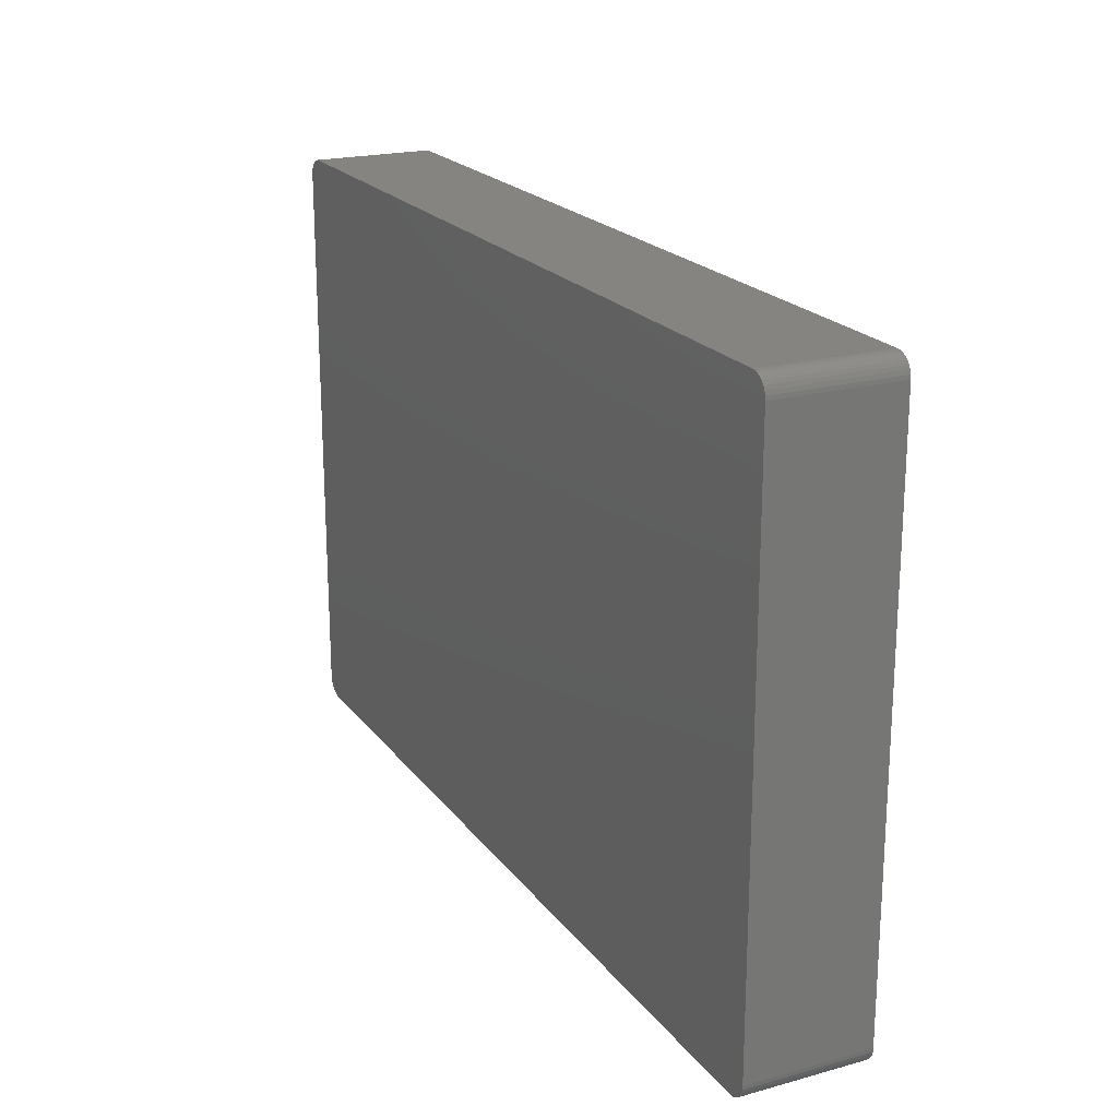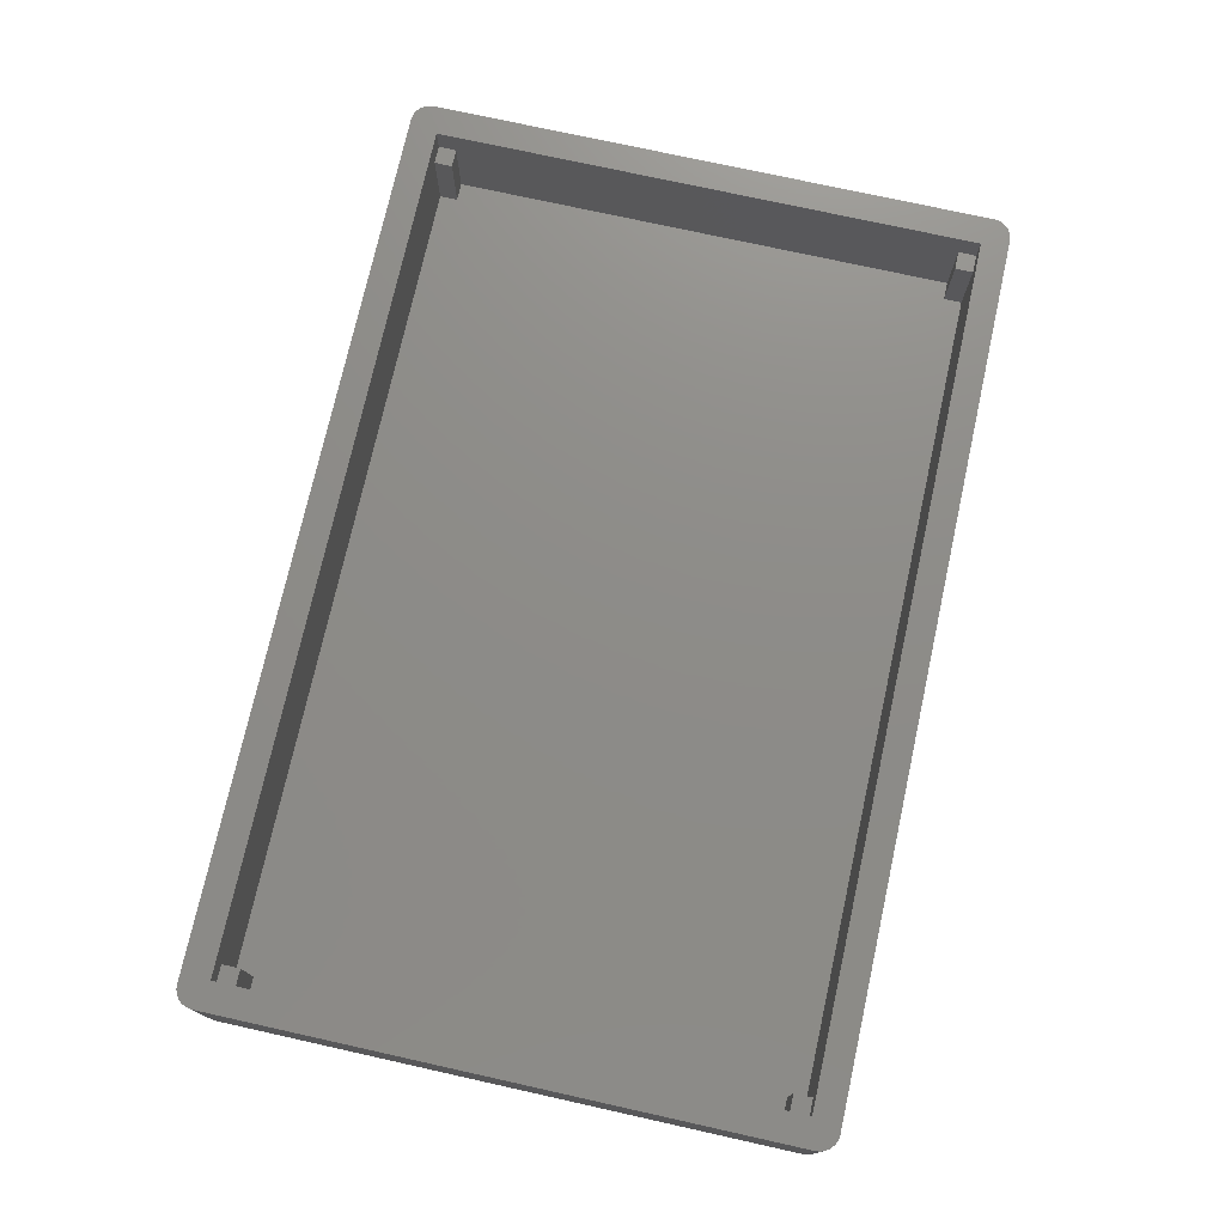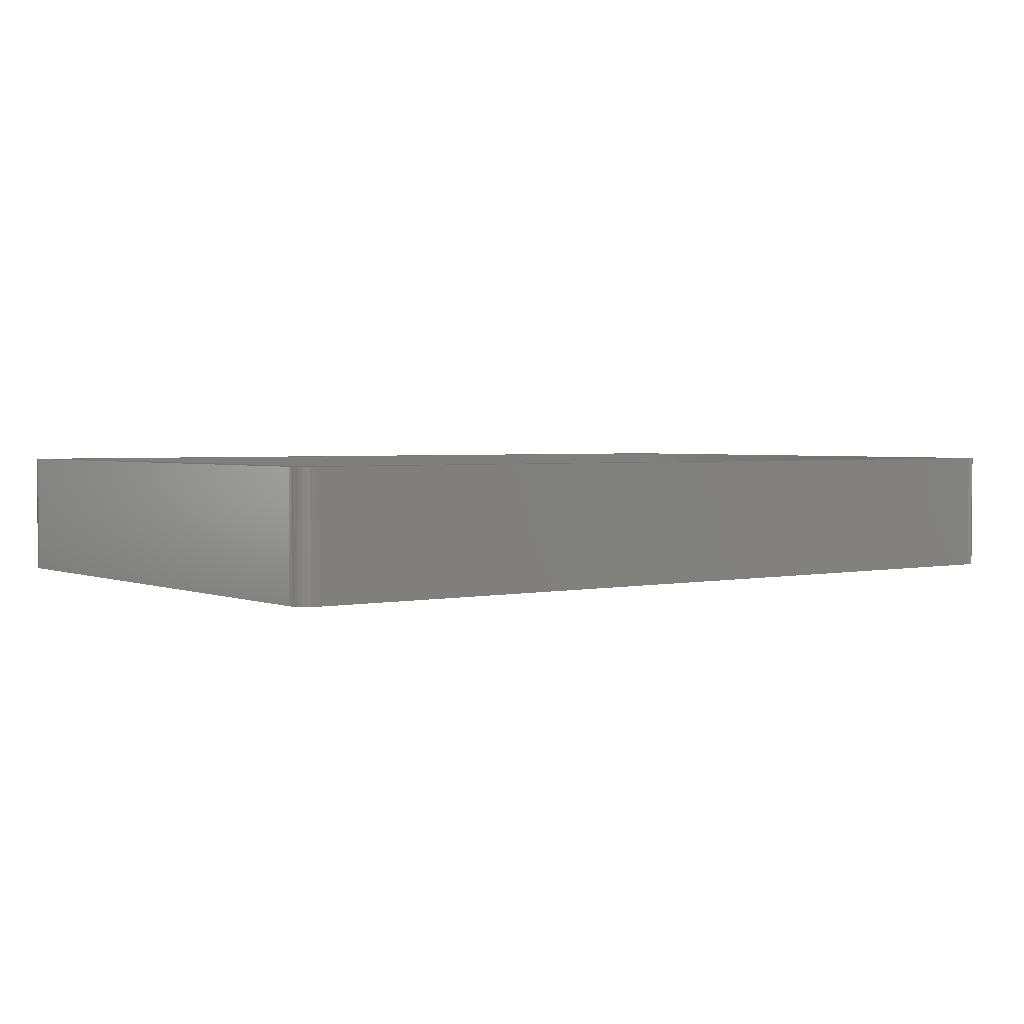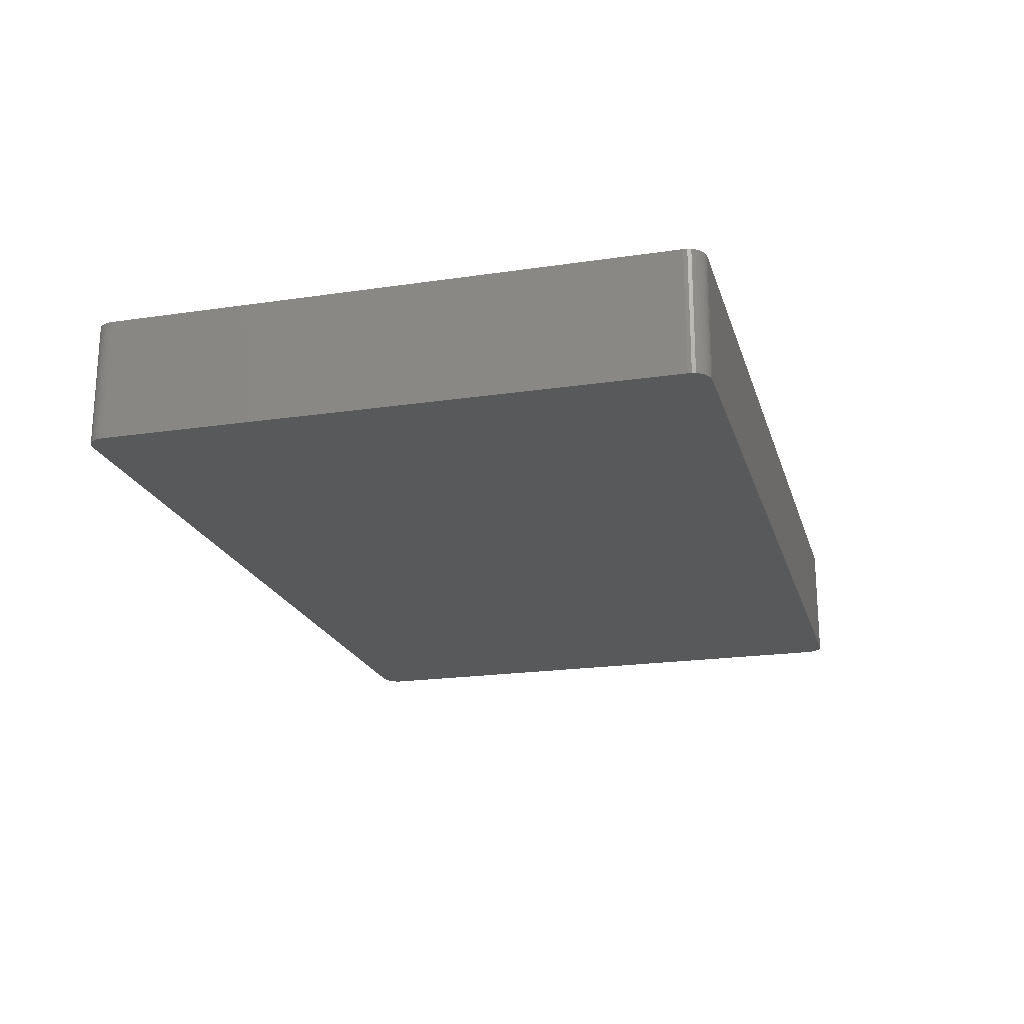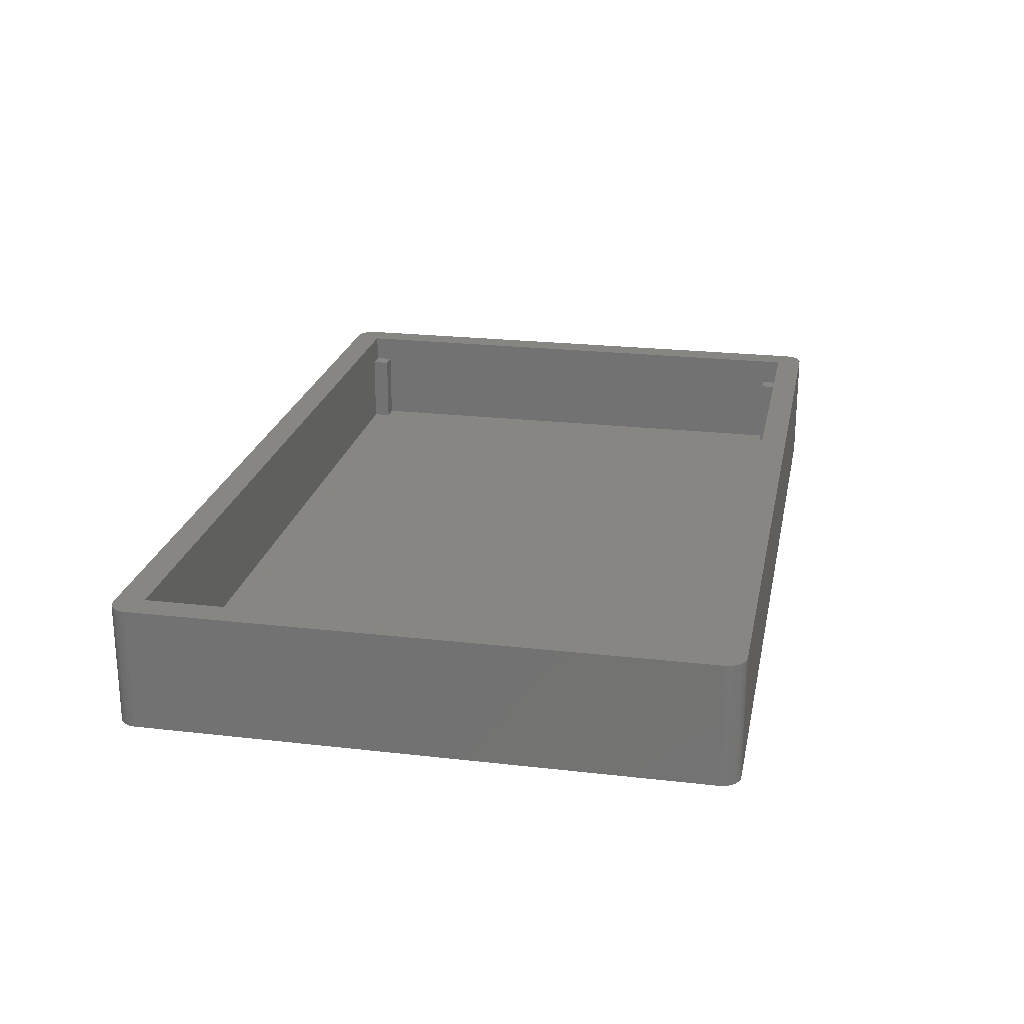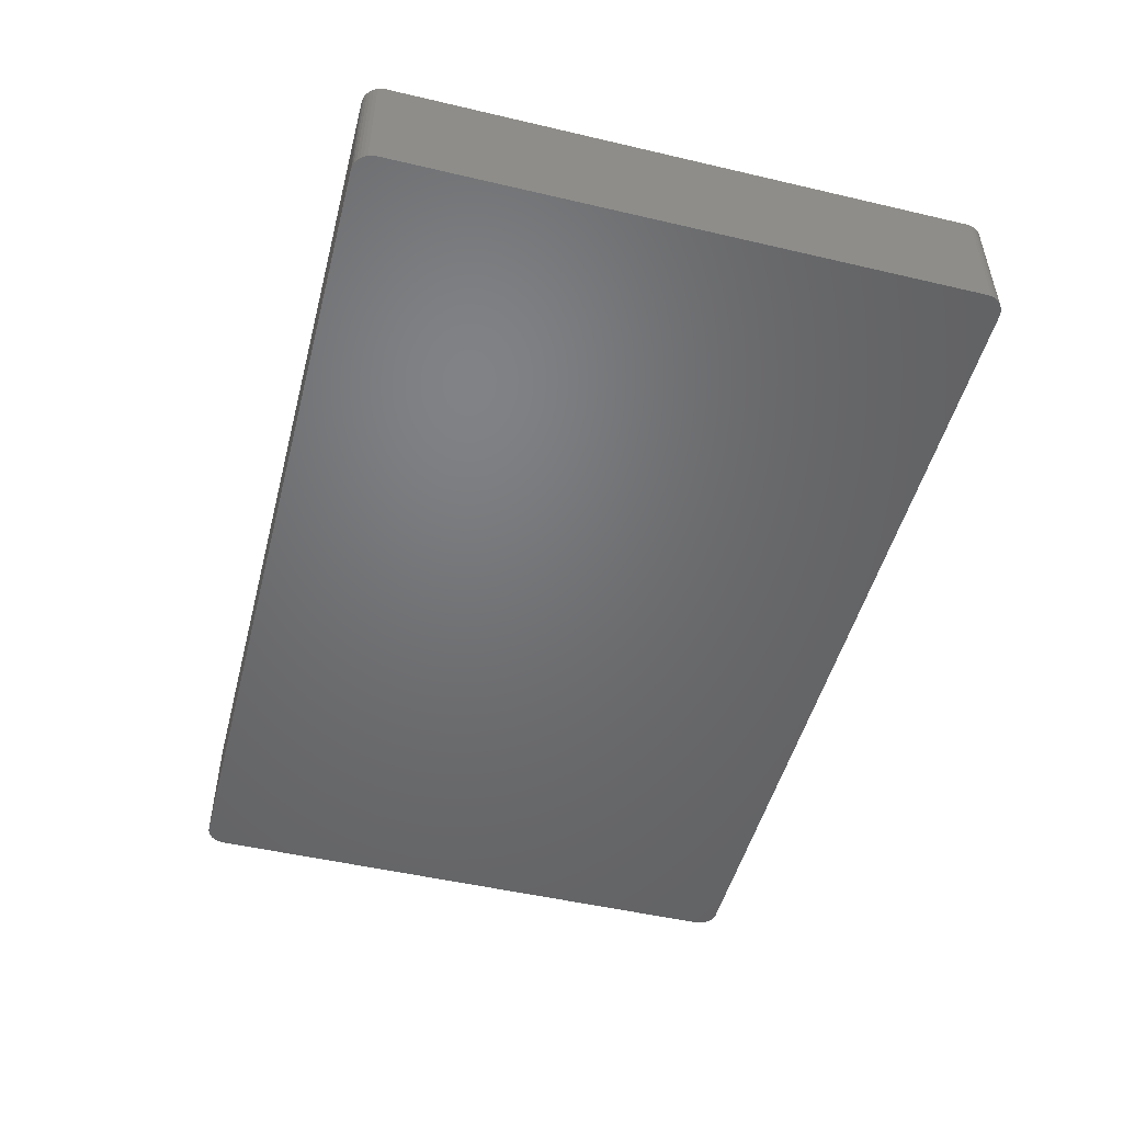
<metadata>
{"format":"stl","ext":"stl","renderer":"f3d","projection":"perspective","resolution":1024,"background":"white","views":[{"elev":20.6,"azim":-116.2,"up":"+Y"},{"elev":74.9,"azim":102.5,"up":"+Z"},{"elev":2.5,"azim":-36.6,"up":"+Z"},{"elev":-20.5,"azim":-74.9,"up":"+Z"},{"elev":22.7,"azim":101.2,"up":"+Z"},{"elev":-49.7,"azim":75.5,"up":"+Z"}]}
</metadata>
<code>
# stl→obj: 104 verts, 204 faces
v 0.03824 0.02344 0.07812
v 0.02344 0.02344 0.1016
v 0.7266 0.02344 0.1016
v 0.02344 0.02344 0.07812
v 0.7118 0.02344 0.07812
v 0.7118 0.02344 0.01562
v 0.03824 0.02344 0.01562
v 0.7266 0.02344 0.07812
v 0.02344 0.4601 0.07812
v 0.02344 0.4749 0.1016
v 0.02344 0.4749 0.07812
v 0.02344 0.03824 0.07812
v 0.02344 0.03824 0.01562
v 0.02344 0.4601 0.01562
v 0.7266 0.03824 0.07812
v 0.7266 0.4749 0.1016
v 0.7266 0.4601 0.07812
v 0.7266 0.4601 0.01562
v 0.7266 0.03824 0.01562
v 0.7266 0.4749 0.07812
v 0.03824 0.03824 0.01562
v 0.7118 0.03824 0.01562
v 0.7118 0.4601 0.01562
v 0.03824 0.4601 0.01562
v 0.03824 0.4749 0.01562
v 0.7118 0.4749 0.01562
v 0.7118 0.4749 0.07812
v 0.03824 0.4749 0.07812
v 0.7118 0.4601 0.07812
v 0.7118 0.03824 0.07812
v 0.03824 0.4601 0.07812
v 0.03824 0.03824 0.07812
v 0 0.01562 0.1016
v 0.0003002 0.01258 0.1016
v 0.001189 0.009646 0.1016
v 0.01562 0.4974 0.1016
v 0.01258 0.4971 0.1016
v 0.009646 0.4962 0.1016
v 0.7344 0.4974 0.1016
v 0.7488 0.4877 0.1016
v 0.7474 0.4904 0.1016
v 0.7454 0.4928 0.1016
v 0.75 0.4817 0.1016
v 0.7497 0.4848 0.1016
v 0.75 0.01562 0.1016
v 0.7344 0 0.1016
v 0.7374 0.0003002 0.1016
v 0.7404 0.001189 0.1016
v 0.01562 0 0.1016
v 0 0.4817 0.1016
v 0.002633 0.006944 0.1016
v 0.004576 0.004576 0.1016
v 0.006944 0.002633 0.1016
v 0.009646 0.001189 0.1016
v 0.01258 0.0003002 0.1016
v 0.7431 0.002633 0.1016
v 0.7454 0.004576 0.1016
v 0.7474 0.006944 0.1016
v 0.7488 0.009646 0.1016
v 0.7497 0.01258 0.1016
v 0.006944 0.4947 0.1016
v 0.004576 0.4928 0.1016
v 0.002633 0.4904 0.1016
v 0.001189 0.4877 0.1016
v 0.0003002 0.4848 0.1016
v 0.7431 0.4947 0.1016
v 0.7404 0.4962 0.1016
v 0.7374 0.4971 0.1016
v 0.01562 0 0
v 0.7404 0.001189 0
v 0.7344 0 0
v 0.7374 0.0003002 0
v 0.002633 0.4904 0
v 0.004576 0.4928 0
v 0.7454 0.4928 0
v 0.7474 0.4904 0
v 0.001189 0.4877 0
v 0.7488 0.4877 0
v 0.7474 0.006944 0
v 0.002633 0.006944 0
v 0.7488 0.009646 0
v 0.004576 0.004576 0
v 0.7454 0.004576 0
v 0.006944 0.002633 0
v 0.7431 0.002633 0
v 0.009646 0.001189 0
v 0.01258 0.0003002 0
v 0.7431 0.4947 0
v 0.006944 0.4947 0
v 0.009646 0.4962 0
v 0.01258 0.4971 0
v 0.01562 0.4974 0
v 0.7344 0.4974 0
v 0.7374 0.4971 0
v 0.7404 0.4962 0
v 0.001189 0.009646 0
v 0.0003002 0.01258 0
v 0.7497 0.01258 0
v 0 0.01562 0
v 0.75 0.01562 0
v 0 0.4817 0
v 0.75 0.4817 0
v 0.0003002 0.4848 0
v 0.7497 0.4848 0
f 1 2 3
f 1 4 2
f 5 6 7
f 5 7 1
f 5 1 3
f 5 3 8
f 9 10 2
f 9 11 10
f 12 13 14
f 12 14 9
f 12 9 2
f 12 2 4
f 15 3 16
f 15 8 3
f 17 18 19
f 17 19 15
f 17 15 16
f 17 16 20
f 18 13 21
f 18 21 22
f 18 22 19
f 13 18 23
f 13 23 24
f 13 24 14
f 24 23 25
f 25 23 26
f 7 6 21
f 21 6 22
f 27 16 10
f 27 20 16
f 28 25 26
f 28 26 27
f 28 27 10
f 28 10 11
f 29 17 27
f 27 17 20
f 27 26 29
f 29 26 23
f 29 23 17
f 17 23 18
f 5 8 30
f 30 8 15
f 30 22 5
f 5 22 6
f 15 19 30
f 30 19 22
f 9 31 11
f 11 31 28
f 31 24 28
f 28 24 25
f 9 14 31
f 31 14 24
f 4 1 12
f 12 1 32
f 32 21 12
f 12 21 13
f 1 7 32
f 32 7 21
f 33 34 35
f 36 37 38
f 39 36 10
f 39 10 16
f 39 16 40
f 39 40 41
f 39 41 42
f 43 44 40
f 43 40 16
f 43 16 3
f 43 3 45
f 46 47 48
f 46 48 3
f 46 3 2
f 46 2 49
f 2 10 50
f 2 50 33
f 2 33 35
f 2 35 51
f 2 51 52
f 2 52 53
f 2 53 54
f 2 54 55
f 2 55 49
f 3 48 56
f 3 56 57
f 3 57 58
f 3 58 59
f 3 59 60
f 3 60 45
f 10 36 38
f 10 38 61
f 10 61 62
f 10 62 63
f 10 63 64
f 10 64 65
f 10 65 50
f 42 66 67
f 42 67 68
f 42 68 39
f 69 70 71
f 70 72 71
f 73 74 75
f 76 73 75
f 77 73 76
f 78 77 76
f 79 80 81
f 82 80 79
f 83 82 79
f 84 82 83
f 85 84 83
f 85 86 84
f 87 86 85
f 70 87 85
f 87 70 69
f 88 75 74
f 88 74 89
f 88 89 90
f 88 90 91
f 88 91 92
f 88 92 93
f 88 93 94
f 88 94 95
f 80 96 81
f 81 96 97
f 81 97 98
f 98 97 99
f 98 99 100
f 100 99 101
f 100 101 102
f 102 101 103
f 102 103 104
f 104 103 77
f 104 77 78
f 49 69 46
f 46 69 71
f 50 101 33
f 33 101 99
f 69 49 87
f 87 49 55
f 87 55 86
f 86 55 54
f 86 54 84
f 84 54 53
f 84 53 82
f 82 53 52
f 82 52 80
f 80 52 51
f 80 51 96
f 96 51 35
f 96 35 97
f 97 35 34
f 97 34 99
f 99 34 33
f 45 100 43
f 43 100 102
f 100 45 98
f 98 45 60
f 98 60 81
f 81 60 59
f 81 59 79
f 79 59 58
f 79 58 83
f 83 58 57
f 83 57 85
f 85 57 56
f 85 56 70
f 70 56 48
f 70 48 72
f 72 48 47
f 72 47 71
f 71 47 46
f 39 93 36
f 36 93 92
f 101 50 103
f 103 50 65
f 103 65 77
f 77 65 64
f 77 64 73
f 73 64 63
f 73 63 74
f 74 63 62
f 74 62 89
f 89 62 61
f 89 61 90
f 90 61 38
f 90 38 91
f 91 38 37
f 91 37 92
f 92 37 36
f 93 39 94
f 94 39 68
f 94 68 95
f 95 68 67
f 95 67 88
f 88 67 66
f 88 66 75
f 75 66 42
f 75 42 76
f 76 42 41
f 76 41 78
f 78 41 40
f 78 40 104
f 104 40 44
f 104 44 102
f 102 44 43

</code>
